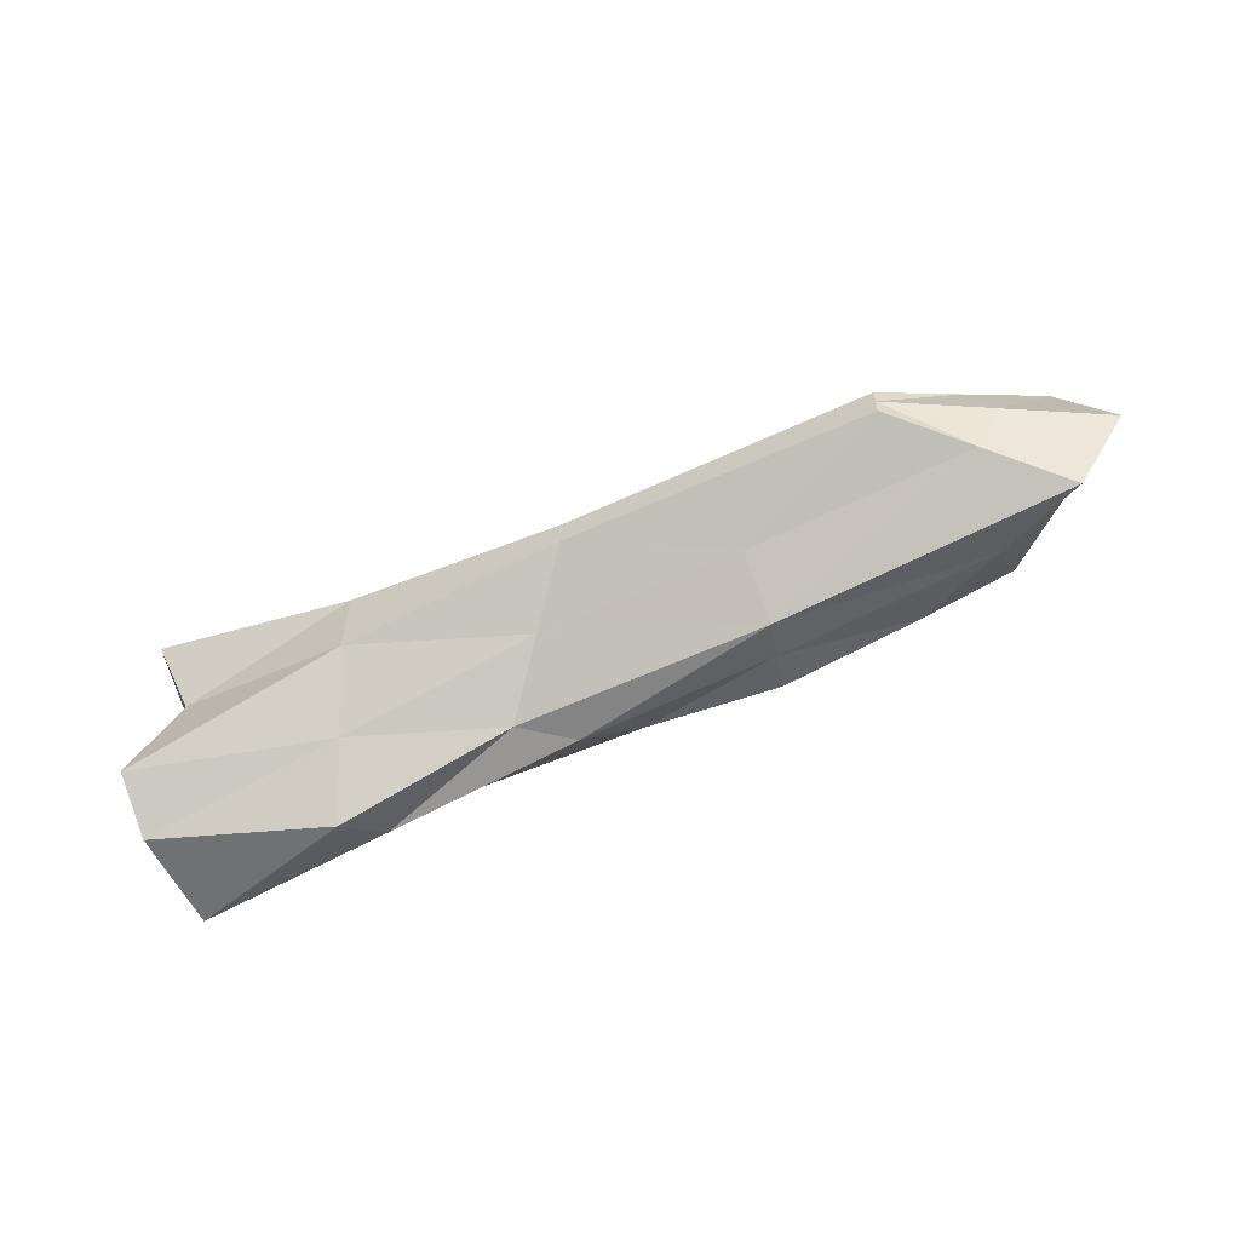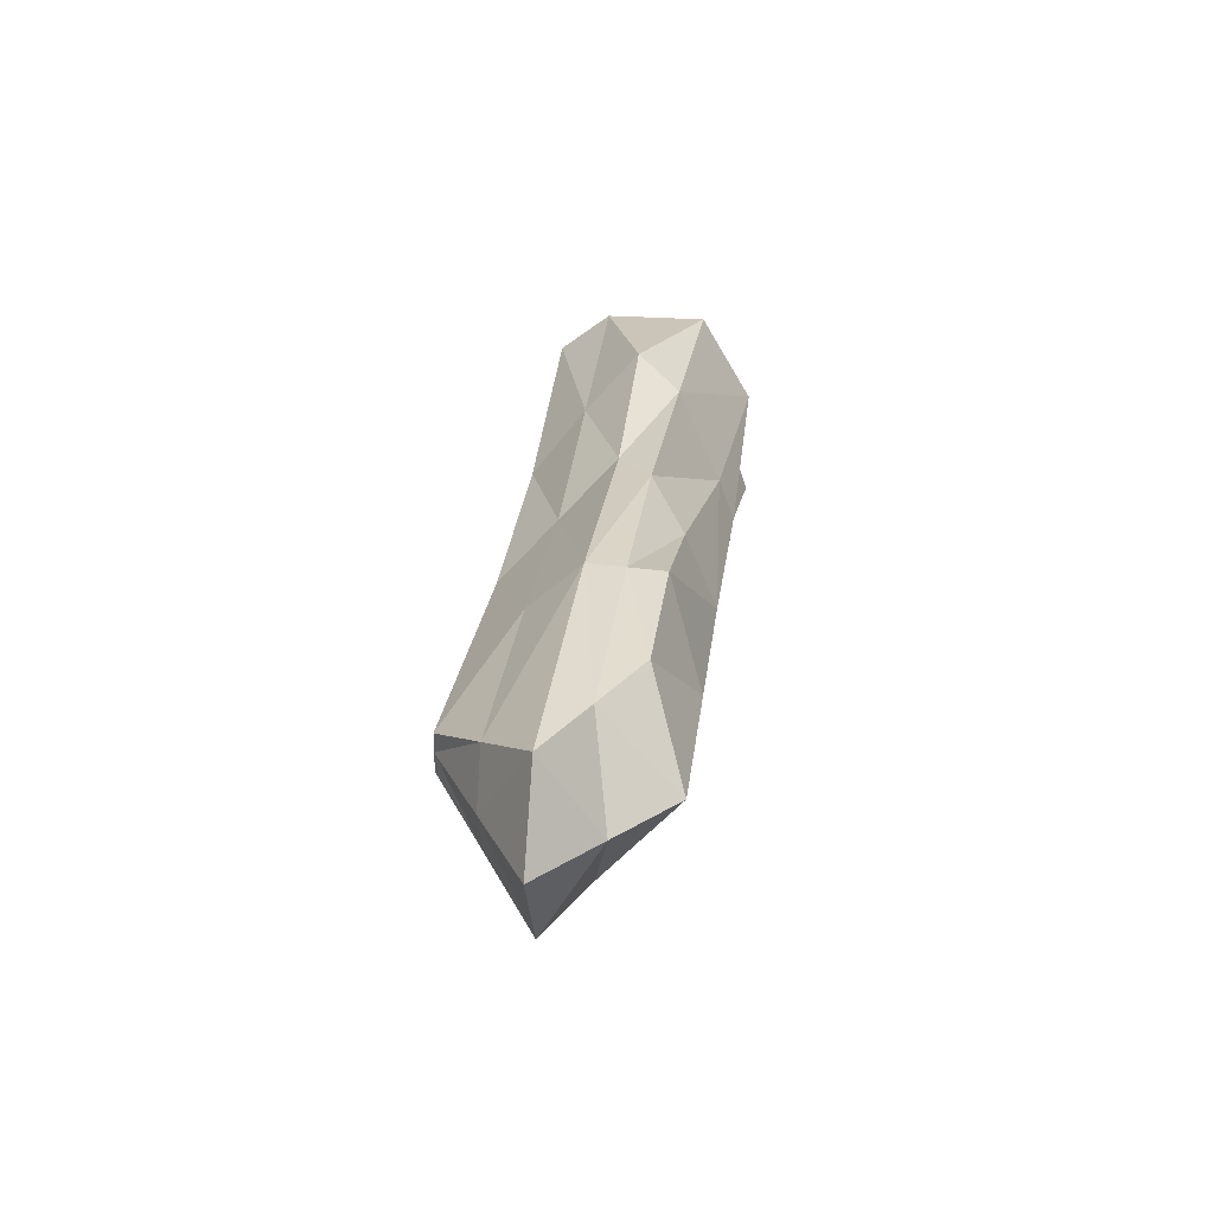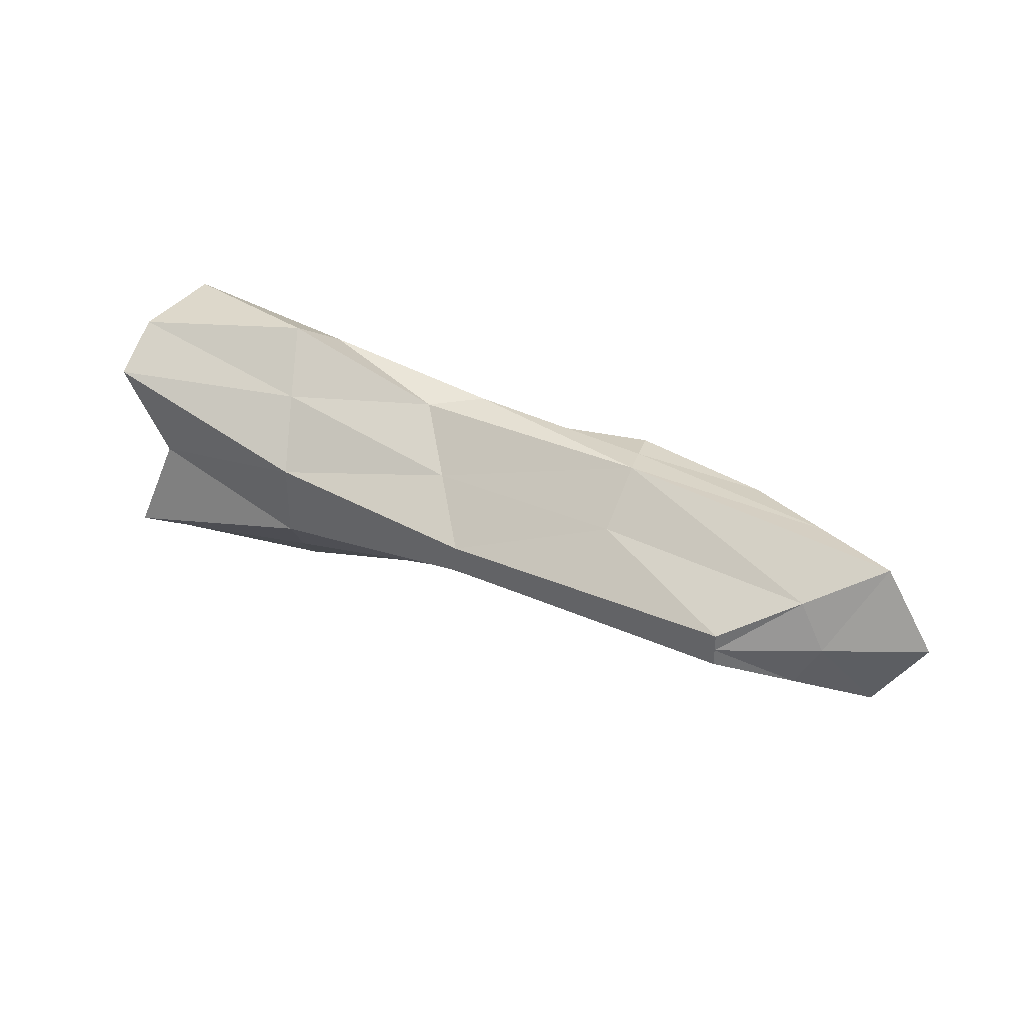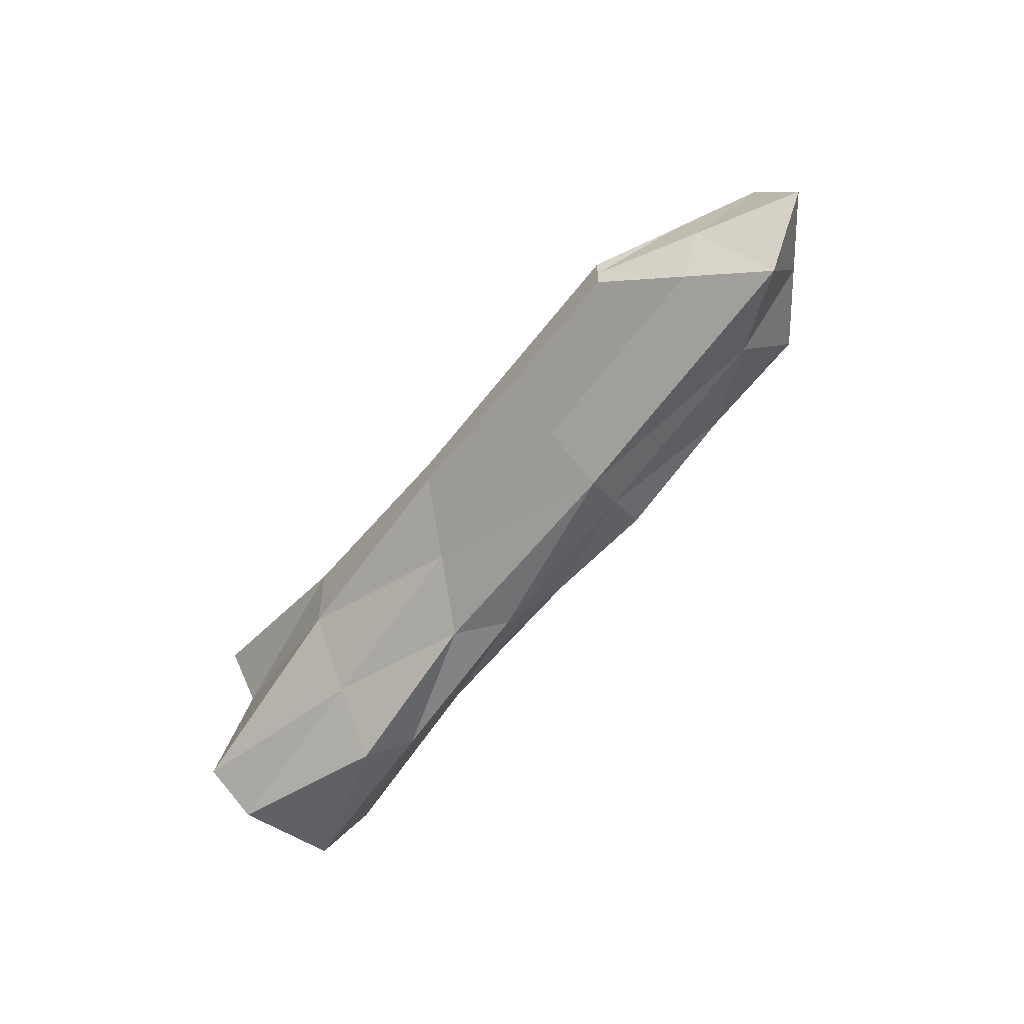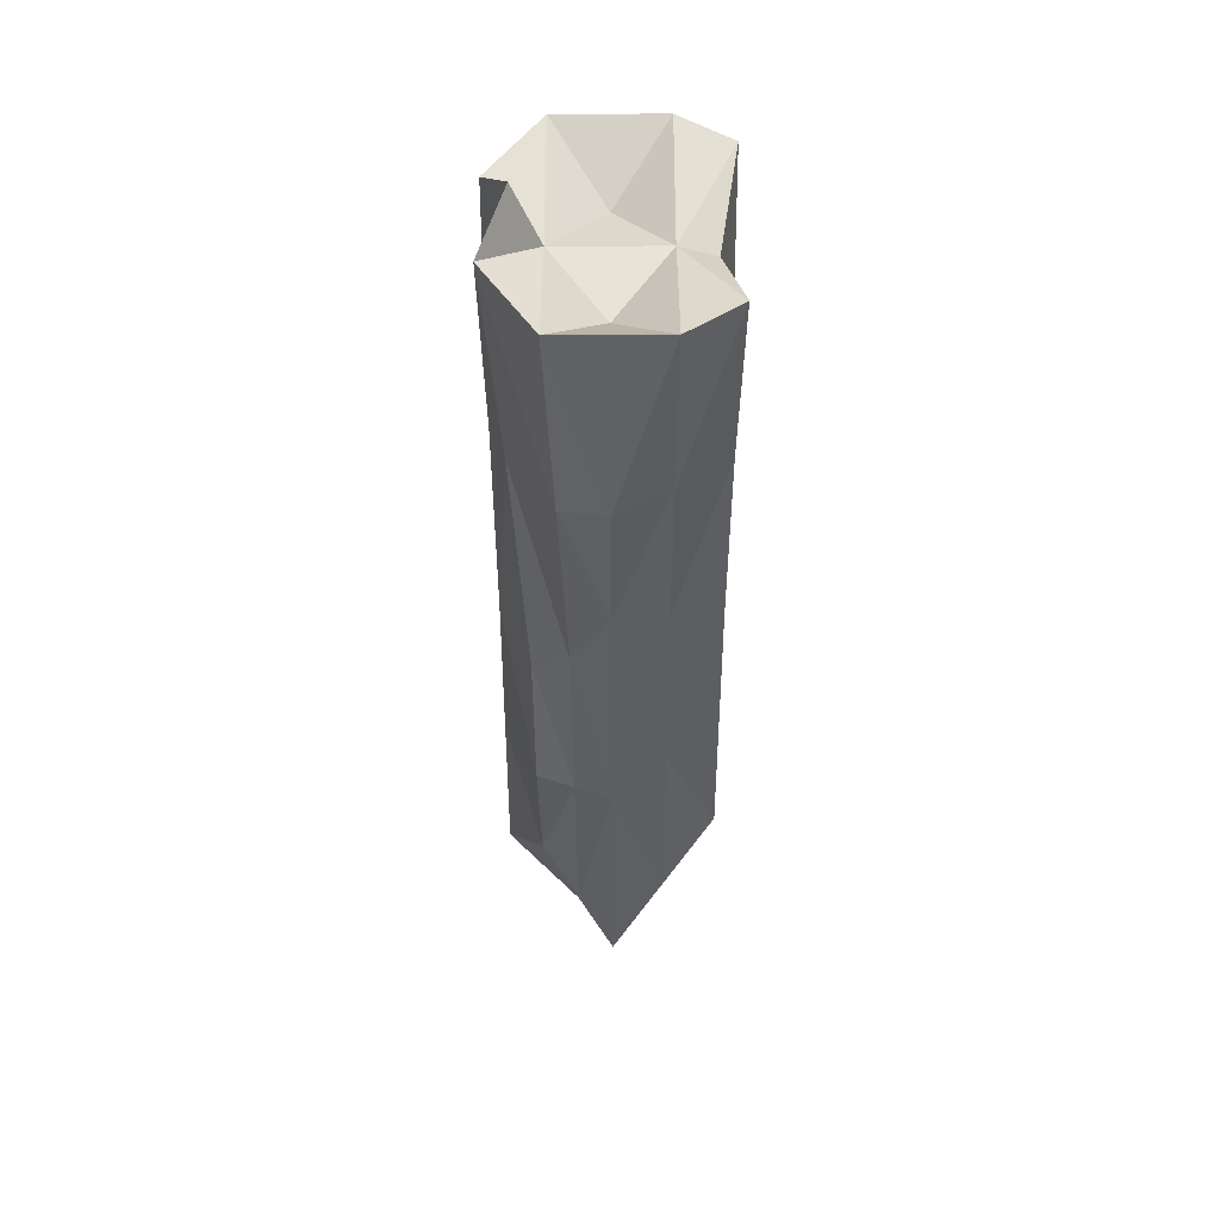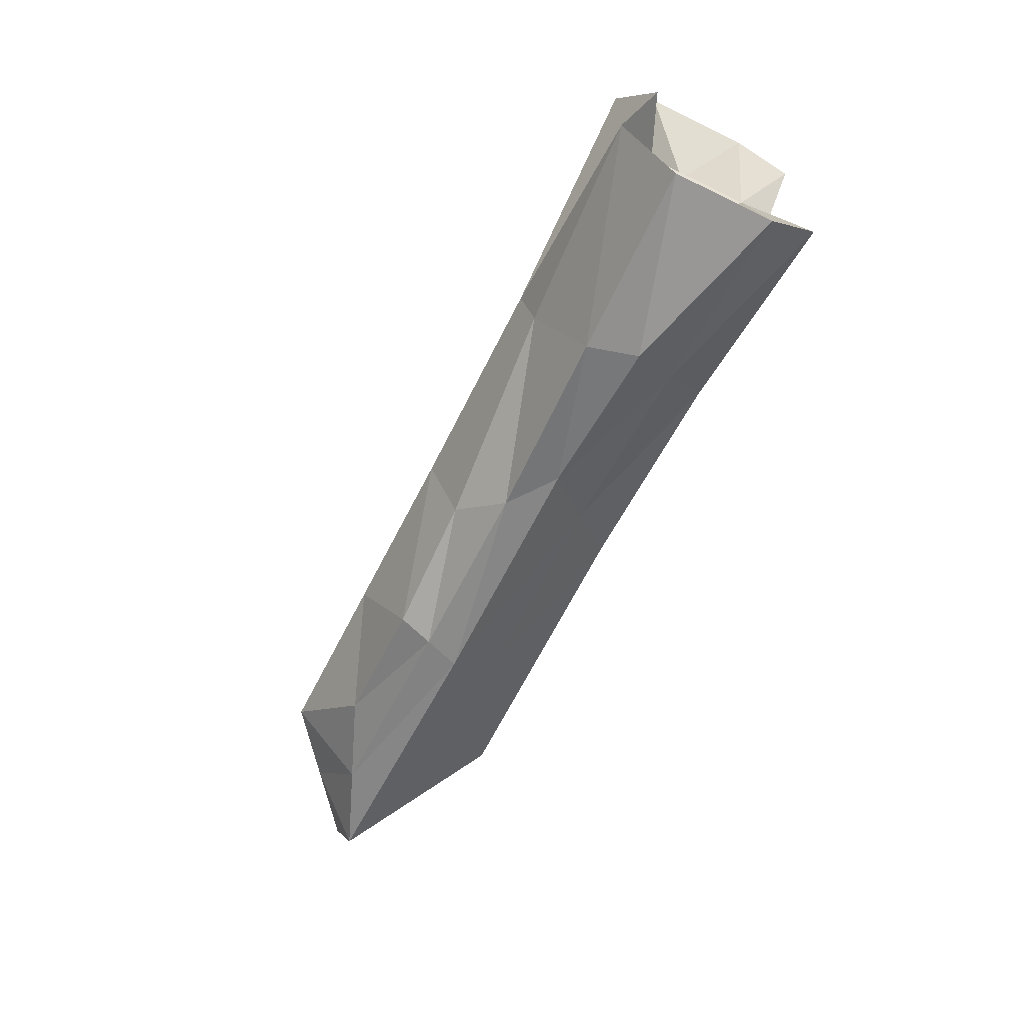
<metadata>
{"format":"obj","ext":"obj","renderer":"f3d","projection":"perspective","resolution":1024,"background":"white","views":[{"elev":-58.0,"azim":25.5,"up":"+Z"},{"elev":25.2,"azim":97.1,"up":"+Z"},{"elev":35.6,"azim":29.8,"up":"+Z"},{"elev":-53.2,"azim":54.2,"up":"+Z"},{"elev":-43.0,"azim":-89.8,"up":"+Z"},{"elev":-63.6,"azim":-116.3,"up":"+Z"}]}
</metadata>
<code>
o Ship
v 0.647 0.1672 0.1899
v 0.7308 -0.2511 0.04294
v -1.058 0.2511 0.1308
v -1.058 -0.2511 0.246
v -0.9666 -0.2101 0
v 0.8512 0.2588 0
v -1.141 0.189 0
v 0.7308 -0.2511 0
v -1.058 0 0.3407
v 1.058 0 0.1997
v 1.183 0 0
v -0.9929 0 0
v 0 0.1759 0.1783
v 0 -0.2511 0.03534
v -0 -0.2511 0
v -0 0.2511 0
v -0.2297 0 0.263
v 0.3654 -0.2511 0.03914
v 0.4256 0.255 0
v 0.3235 0.1716 0.2328
v 0.3654 -0.2511 0
v 0.3696 0 0.263
v -0.5292 0.2135 0.09832
v -0.5292 -0.2511 0
v -0.6441 0 0.3773
v -0.5292 -0.2511 0.09334
v -0.5292 0.2511 0
v -1.058 0.1256 0.3407
v 0.8527 0.08361 0.1948
v 1.017 0.1294 0
v -0.9929 0.1256 0
v -0.1149 0.08794 0.2694
v 0.3466 0.08578 0.2479
v -0.5867 0.1068 0.3051
v 0.8946 -0.1256 0.1213
v 0.9568 -0.1256 0
v -0.9929 -0.1256 0
v -1.058 -0.1256 0.3407
v -0.1149 -0.1256 0.1492
v 0.3675 -0.1256 0.1511
v -0.5867 -0.1256 0.245
v -0.9453 0 0.1704
v 0.647 0.1672 -0.1899
v 0.7308 -0.2511 -0.04294
v -1.058 0.2511 -0.1308
v -1.058 -0.2511 -0.246
v -1.058 0 -0.3407
v 1.058 0 -0.1997
v 0 0.1759 -0.1783
v 0 -0.2511 -0.03534
v -0.2297 0 -0.263
v 0.3654 -0.2511 -0.03914
v 0.3235 0.1716 -0.2328
v 0.3696 0 -0.263
v -0.5292 0.2135 -0.09832
v -0.6441 0 -0.3773
v -0.5292 -0.2511 -0.09334
v -1.058 0.1256 -0.3407
v 0.8527 0.08361 -0.1948
v -0.1149 0.08794 -0.2694
v 0.3466 0.08578 -0.2479
v -0.5867 0.1068 -0.3051
v 0.8946 -0.1256 -0.1213
v -1.058 -0.1256 -0.3407
v -0.1149 -0.1256 -0.1492
v 0.3675 -0.1256 -0.1511
v -0.5867 -0.1256 -0.245
v -0.9453 0 -0.1704
f 27 3 23
f 34 3 28
f 8 18 21
f 6 29 30
f 3 31 28
f 38 9 42
f 36 10 35
f 25 38 41
f 22 39 40
f 24 14 26
f 33 13 32
f 16 20 19
f 19 1 6
f 1 33 29
f 35 22 40
f 21 14 15
f 5 26 4
f 17 41 39
f 32 23 34
f 16 23 13
f 17 34 25
f 29 22 10
f 22 32 17
f 37 38 42
f 30 10 11
f 25 28 9
f 39 26 14
f 2 40 18
f 40 14 18
f 41 4 26
f 8 35 2
f 4 37 5
f 28 31 42
f 12 37 42
f 31 12 42
f 9 28 42
f 27 45 7
f 62 45 55
f 52 8 21
f 59 6 30
f 31 45 58
f 64 68 47
f 36 48 11
f 64 56 67
f 65 54 66
f 24 50 15
f 61 49 53
f 53 16 19
f 43 19 6
f 61 43 59
f 63 54 48
f 50 21 15
f 5 57 24
f 67 51 65
f 60 55 49
f 16 55 27
f 51 62 60
f 54 59 48
f 54 60 61
f 37 68 64
f 48 30 11
f 56 58 62
f 57 65 50
f 44 66 63
f 50 66 52
f 46 67 57
f 8 63 36
f 46 37 64
f 58 68 31
f 12 68 37
f 31 68 12
f 47 68 58
f 27 7 3
f 34 23 3
f 8 2 18
f 6 1 29
f 3 7 31
f 36 11 10
f 25 9 38
f 22 17 39
f 24 15 14
f 33 20 13
f 16 13 20
f 19 20 1
f 1 20 33
f 35 10 22
f 21 18 14
f 5 24 26
f 17 25 41
f 32 13 23
f 16 27 23
f 17 32 34
f 29 33 22
f 22 33 32
f 30 29 10
f 25 34 28
f 39 41 26
f 2 35 40
f 40 39 14
f 41 38 4
f 8 36 35
f 4 38 37
f 27 55 45
f 62 58 45
f 52 44 8
f 59 43 6
f 31 7 45
f 36 63 48
f 64 47 56
f 65 51 54
f 24 57 50
f 61 60 49
f 53 49 16
f 43 53 19
f 61 53 43
f 63 66 54
f 50 52 21
f 5 46 57
f 67 56 51
f 60 62 55
f 16 49 55
f 51 56 62
f 54 61 59
f 54 51 60
f 48 59 30
f 56 47 58
f 57 67 65
f 44 52 66
f 50 65 66
f 46 64 67
f 8 44 63
f 46 5 37

</code>
